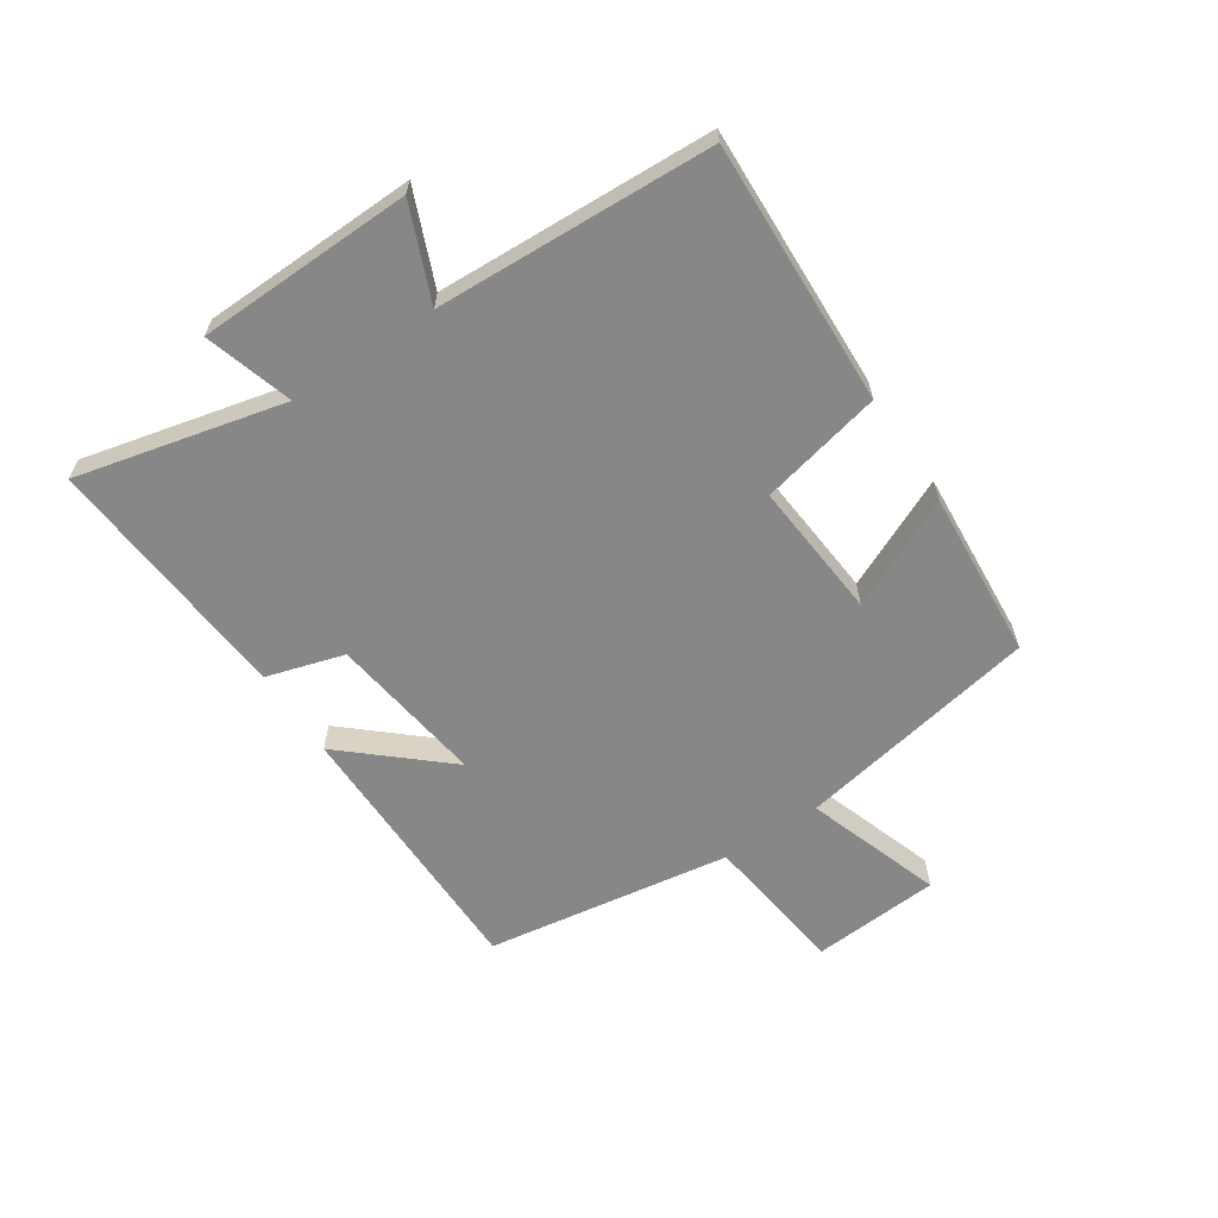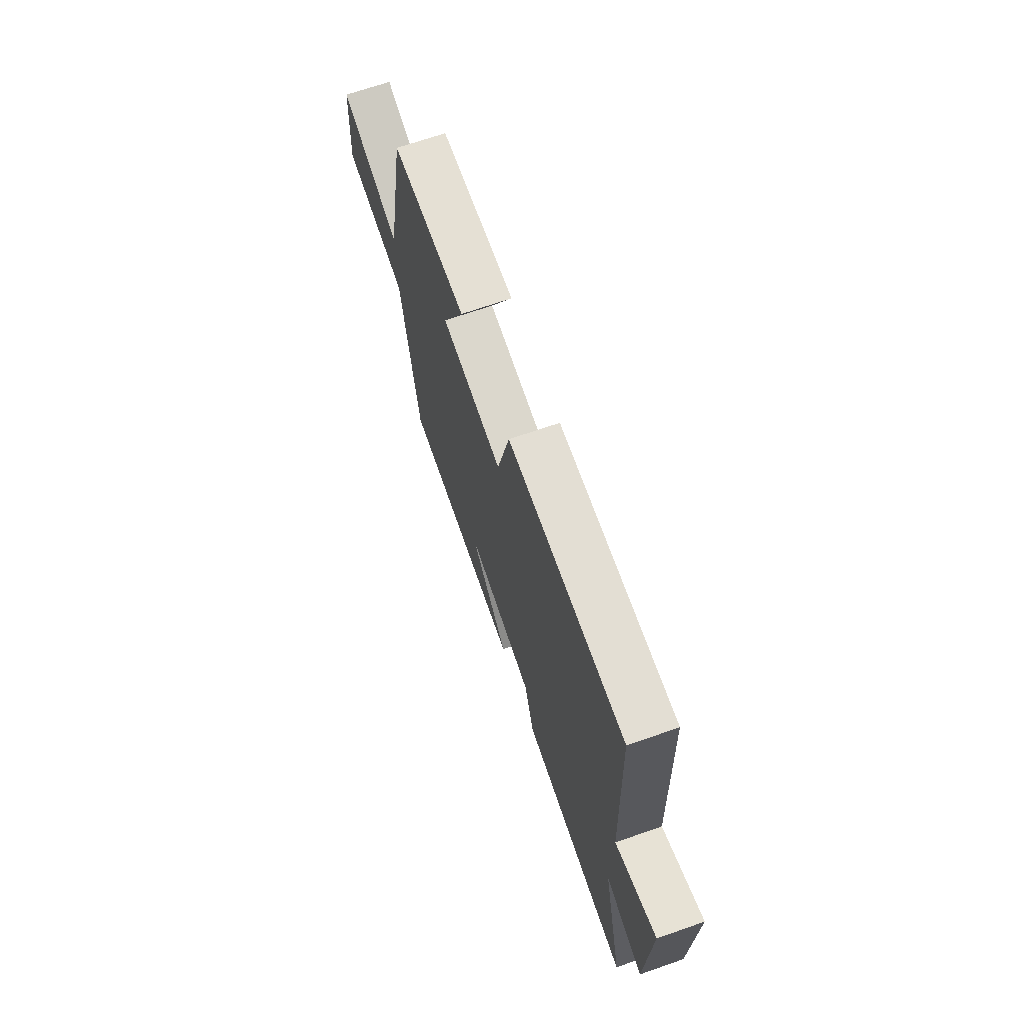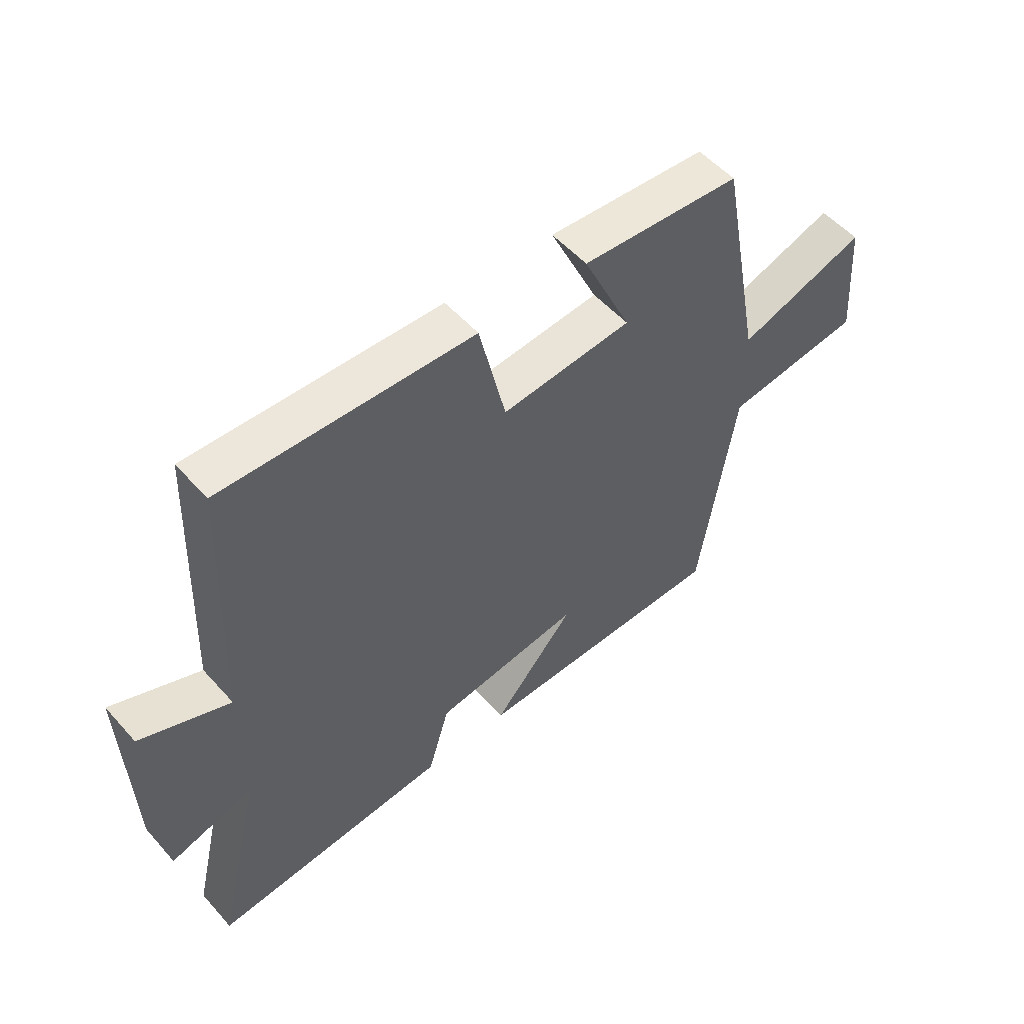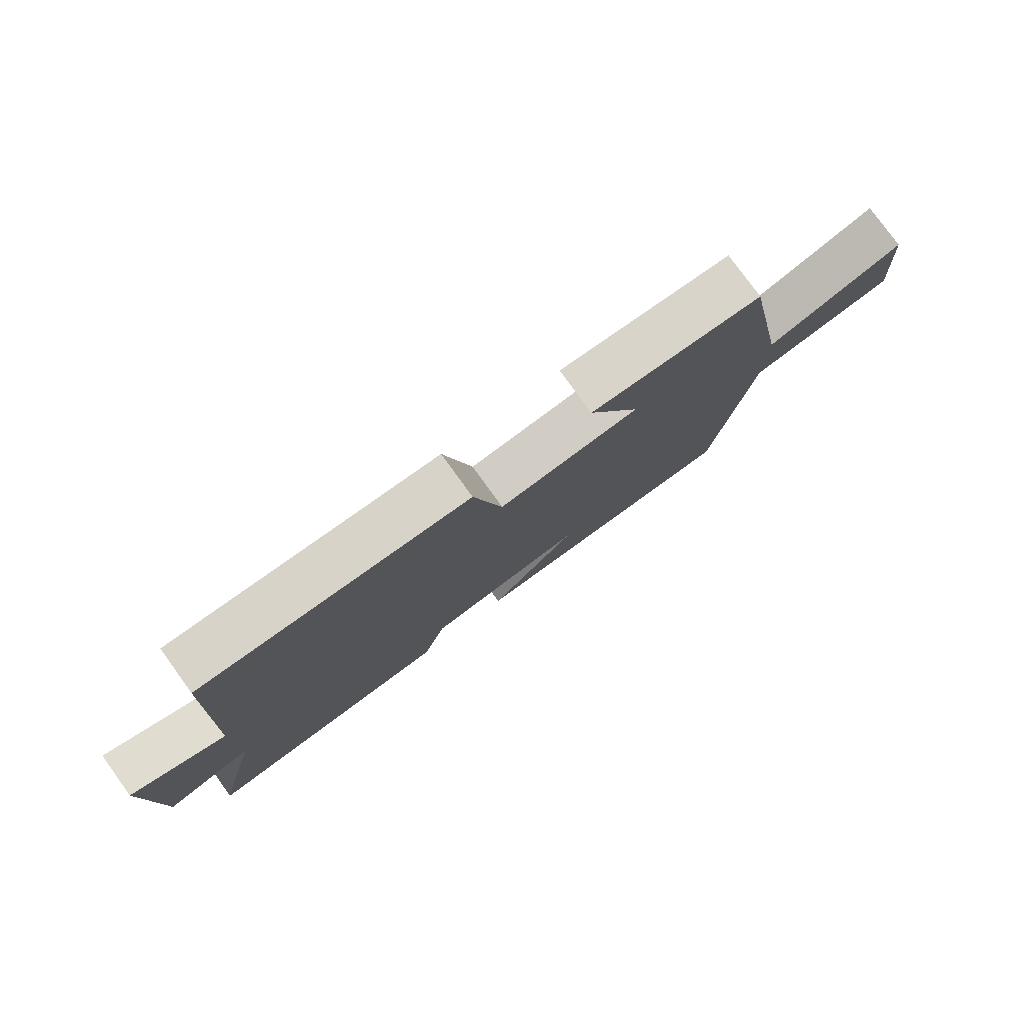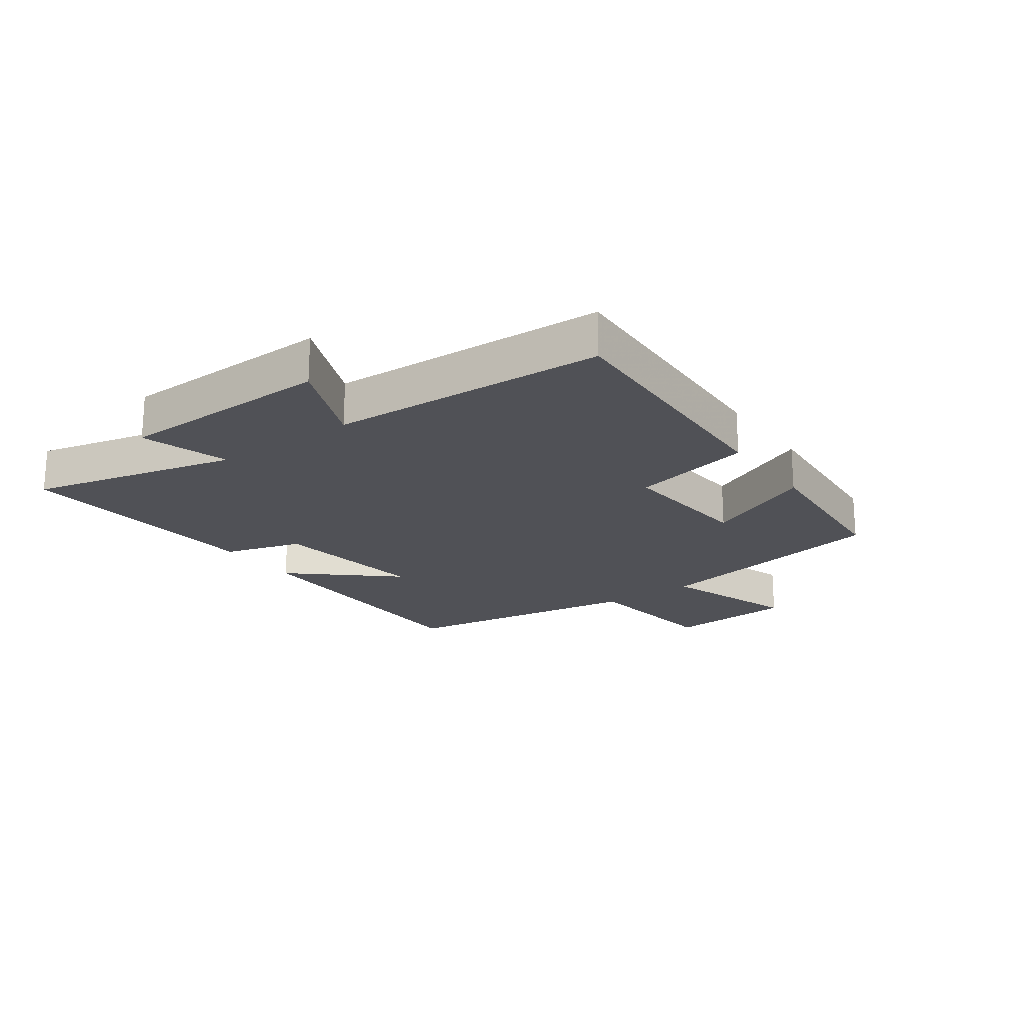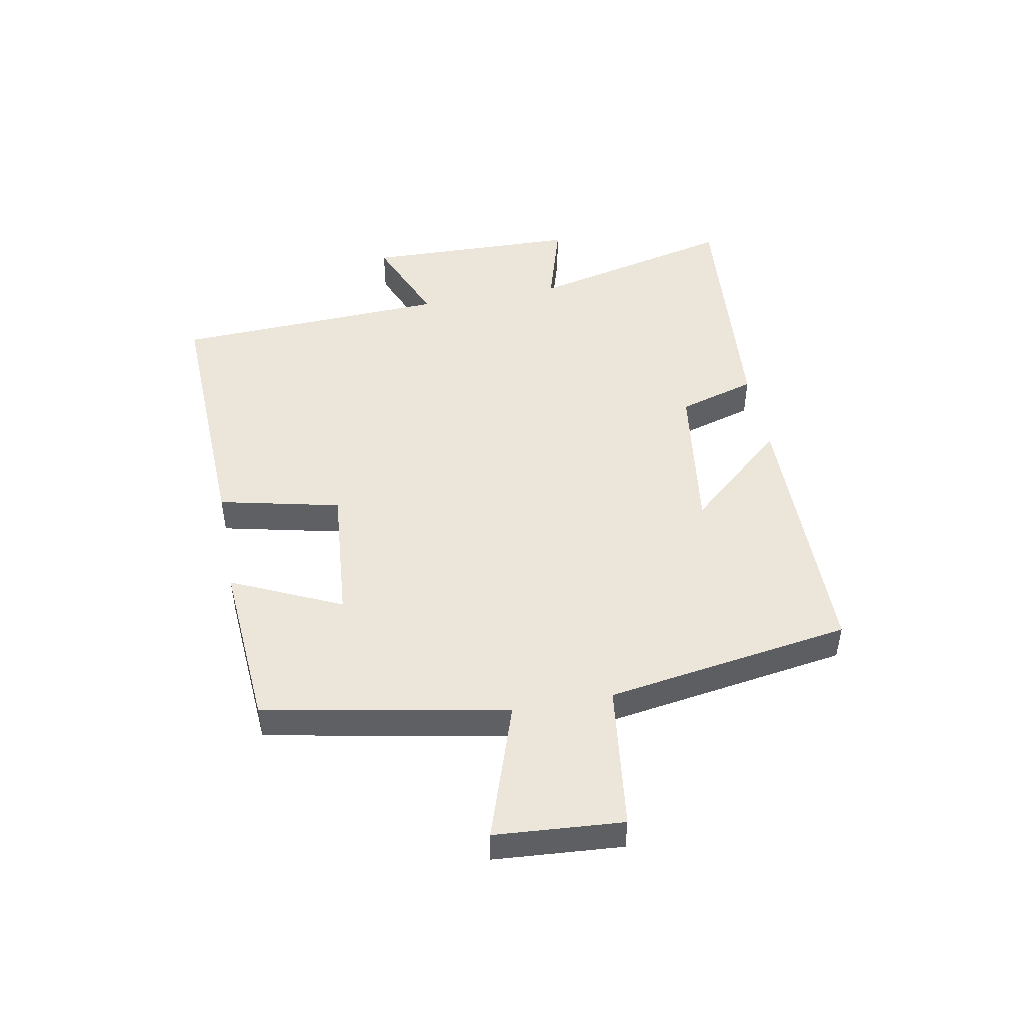
<metadata>
{"format":"obj","ext":"obj","renderer":"f3d","projection":"perspective","resolution":1024,"background":"white","views":[{"elev":-62.3,"azim":-56.5,"up":"+Y"},{"elev":69.0,"azim":-109.2,"up":"+Z"},{"elev":53.5,"azim":-40.6,"up":"+Z"},{"elev":78.9,"azim":-35.9,"up":"+Z"},{"elev":-20.4,"azim":-54.5,"up":"+Y"},{"elev":47.7,"azim":79.3,"up":"+Y"}]}
</metadata>
<code>
v 0.423 0.07 0.48
v 0.5 0.07 0.077
v 0.725 0.07 0.154
v 0.741 0.07 -0.058
v 0.5 0.07 -0.089
v 0.438 0.07 -0.496
v -0.012 0.07 -0.5
v 0.132 0.07 -0.335
v -0.126 0.07 -0.371
v -0.164 0.07 -0.5
v -0.581 0.07 -0.534
v -0.5 0.07 -0.19
v -0.645 0.07 -0.234
v -0.655 0.07 0.122
v -0.5 0.07 0.058
v -0.481 0.07 0.516
v -0.045 0.07 0.5
v 0.001 0.07 0.298
v 0.229 0.07 0.318
v 0.145 0.07 0.5
v 0.423 0 0.48
v 0.5 0 0.077
v 0.725 0 0.154
v 0.741 0 -0.058
v 0.5 0 -0.089
v 0.438 0 -0.496
v -0.012 0 -0.5
v 0.132 0 -0.335
v -0.126 0 -0.371
v -0.164 0 -0.5
v -0.581 0 -0.534
v -0.5 0 -0.19
v -0.645 0 -0.234
v -0.655 0 0.122
v -0.5 0 0.058
v -0.481 0 0.516
v -0.045 0 0.5
v 0.001 0 0.298
v 0.229 0 0.318
v 0.145 0 0.5
f 19 20 1 2
f 18 19 2
f 15 16 17 18
f 15 18 2
f 12 13 14 15
f 12 15 2
f 9 10 11 12
f 8 9 12 2
f 7 8 2
f 6 7 2
f 5 6 2
f 2 3 4 5
f 22 21 40 39
f 22 39 38
f 38 37 36 35
f 22 38 35
f 35 34 33 32
f 22 35 32
f 32 31 30 29
f 22 32 29 28
f 22 28 27
f 22 27 26
f 22 26 25
f 25 24 23 22
f 1 21 22 2
f 2 22 23 3
f 3 23 24 4
f 4 24 25 5
f 5 25 26 6
f 6 26 27 7
f 7 27 28 8
f 8 28 29 9
f 9 29 30 10
f 10 30 31 11
f 11 31 32 12
f 12 32 33 13
f 13 33 34 14
f 14 34 35 15
f 15 35 36 16
f 16 36 37 17
f 17 37 38 18
f 18 38 39 19
f 19 39 40 20
f 20 40 21 1

</code>
